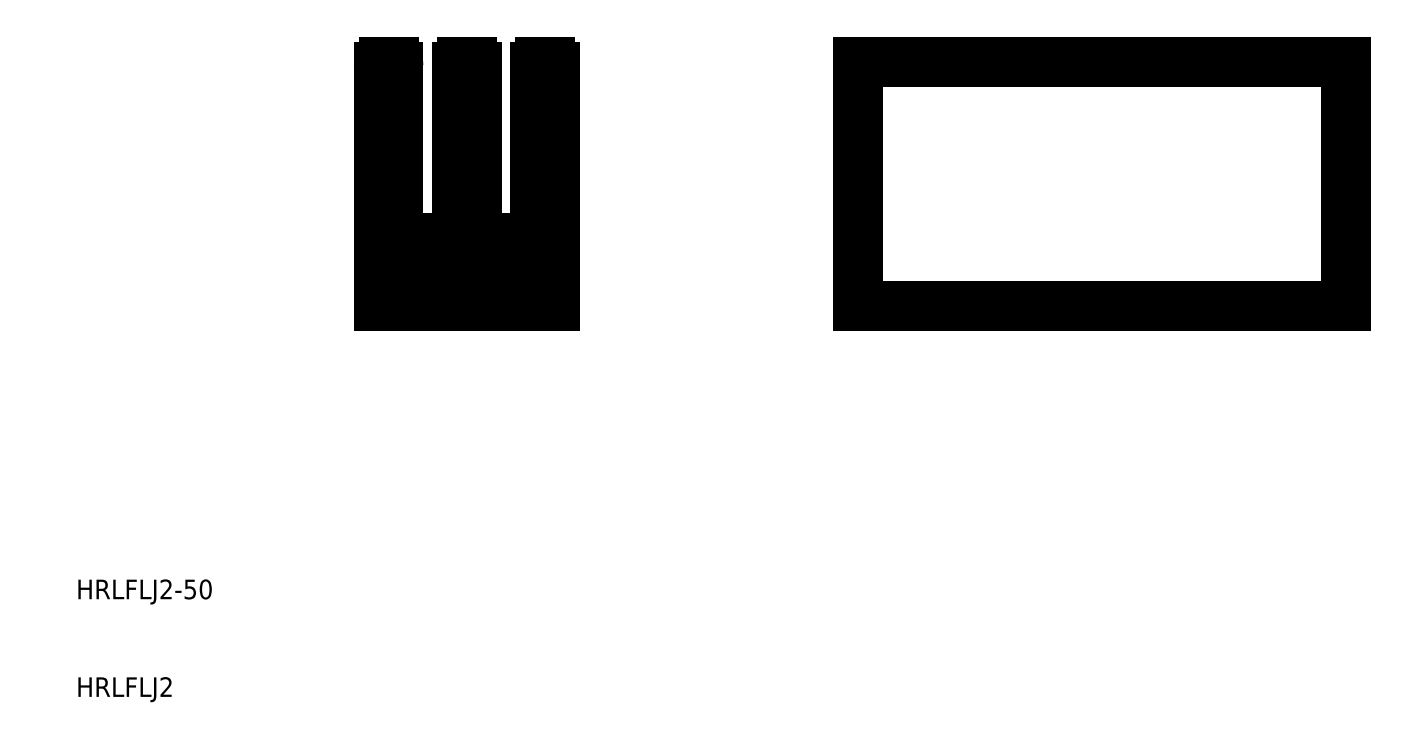
<metadata>
{"format":"dxf","ext":"dxf","renderer":"ezdxf+matplotlib","layout":"modelspace","background":"white","min_lineweight":24,"dpi":150}
</metadata>
<code>
0
SECTION
2
ENTITIES
0
LINE
8
CENTER
10
0
20
21.45
30
0
11
0
21
-6.93
31
0
0
LINE
8
0
10
9
20
19.5
30
0
11
9
21
-5
31
0
0
LINE
8
0
10
-9
20
19.5
30
0
11
-9
21
-5
31
0
0
TEXT
8
0
10
-40
20
-45
30
0
40
2
1
HRLFLJ2
0
TEXT
8
0
10
-40
20
-35
30
0
40
2
1
HRLFLJ2-50
0
LINE
8
0
10
-9
20
-5
30
0
11
-2
21
-5
31
0
0
LINE
8
0
10
-6.7
20
-3
30
0
11
-2
21
-3
31
0
0
LINE
8
0
10
-6.7
20
0
30
0
11
6.7
21
0
31
0
0
LINE
8
0
10
-7
20
-0.3
30
0
11
-7
21
-2.7
31
0
0
ARC
8
0
10
-6.7
20
-2.7
30
0
40
0.3
50
180
51
270
0
ARC
8
0
10
-6.7
20
-0.3
30
0
40
0.3
50
90
51
180
0
LINE
8
0
10
2
20
-3
30
0
11
6.7
21
-3
31
0
0
LINE
8
0
10
2
20
-5
30
0
11
9
21
-5
31
0
0
LINE
8
0
10
-1.5
20
-3.5
30
0
11
-1.5
21
-4.5
31
0
0
ARC
8
0
10
-2
20
-4.5
30
0
40
0.5
50
270
51
0
0
ARC
8
0
10
-2
20
-3.5
30
0
40
0.5
50
0
51
90
0
LINE
8
0
10
1.5
20
-3.5
30
0
11
1.5
21
-4.5
31
0
0
ARC
8
0
10
2
20
-4.5
30
0
40
0.5
50
180
51
270
0
ARC
8
0
10
2
20
-3.5
30
0
40
0.5
50
90
51
180
0
LINE
8
0
10
7
20
-0.3
30
0
11
7
21
-2.7
31
0
0
ARC
8
0
10
6.7
20
-2.7
30
0
40
0.3
50
270
51
0
0
ARC
8
0
10
6.7
20
-0.3
30
0
40
0.3
50
0
51
90
0
LINE
8
0
10
-6.8
20
2
30
0
11
-1.2
21
2
31
0
0
LINE
8
0
10
-7
20
19.5
30
0
11
-7
21
2.2
31
0
0
ARC
8
0
10
-6.8
20
2.2
30
0
40
0.2
50
180
51
270
0
LINE
8
0
10
-8.5
20
20
30
0
11
-7.5
21
20
31
0
0
ARC
8
0
10
-8.5
20
19.5
30
0
40
0.5
50
90
51
180
0
ARC
8
0
10
-7.5
20
19.5
30
0
40
0.5
50
0
51
90
0
LINE
8
0
10
-1
20
19.5
30
0
11
-1
21
2.2
31
0
0
LINE
8
0
10
1
20
19.5
30
0
11
1
21
2.2
31
0
0
LINE
8
0
10
7
20
19.5
30
0
11
7
21
2.2
31
0
0
LINE
8
0
10
1.2
20
2
30
0
11
6.8
21
2
31
0
0
ARC
8
0
10
-1.2
20
2.2
30
0
40
0.2
50
270
51
0
0
ARC
8
0
10
1.2
20
2.2
30
0
40
0.2
50
180
51
270
0
ARC
8
0
10
6.8
20
2.2
30
0
40
0.2
50
270
51
0
0
LINE
8
0
10
-0.5
20
20
30
0
11
0.5
21
20
31
0
0
ARC
8
0
10
-0.5
20
19.5
30
0
40
0.5
50
90
51
180
0
ARC
8
0
10
0.5
20
19.5
30
0
40
0.5
50
0
51
90
0
LINE
8
0
10
7.5
20
20
30
0
11
8.5
21
20
31
0
0
ARC
8
0
10
7.5
20
19.5
30
0
40
0.5
50
90
51
180
0
ARC
8
0
10
8.5
20
19.5
30
0
40
0.5
50
0
51
90
0
LINE
8
0
10
90
20
-5
30
0
11
90
21
20
31
0
0
LINE
8
0
10
40
20
20
30
0
11
40
21
-5
31
0
0
LINE
8
0
10
40
20
-5
30
0
11
90
21
-5
31
0
0
LINE
8
0
10
90
20
20
30
0
11
40
21
20
31
0
0
ENDSEC
0
EOF

</code>
